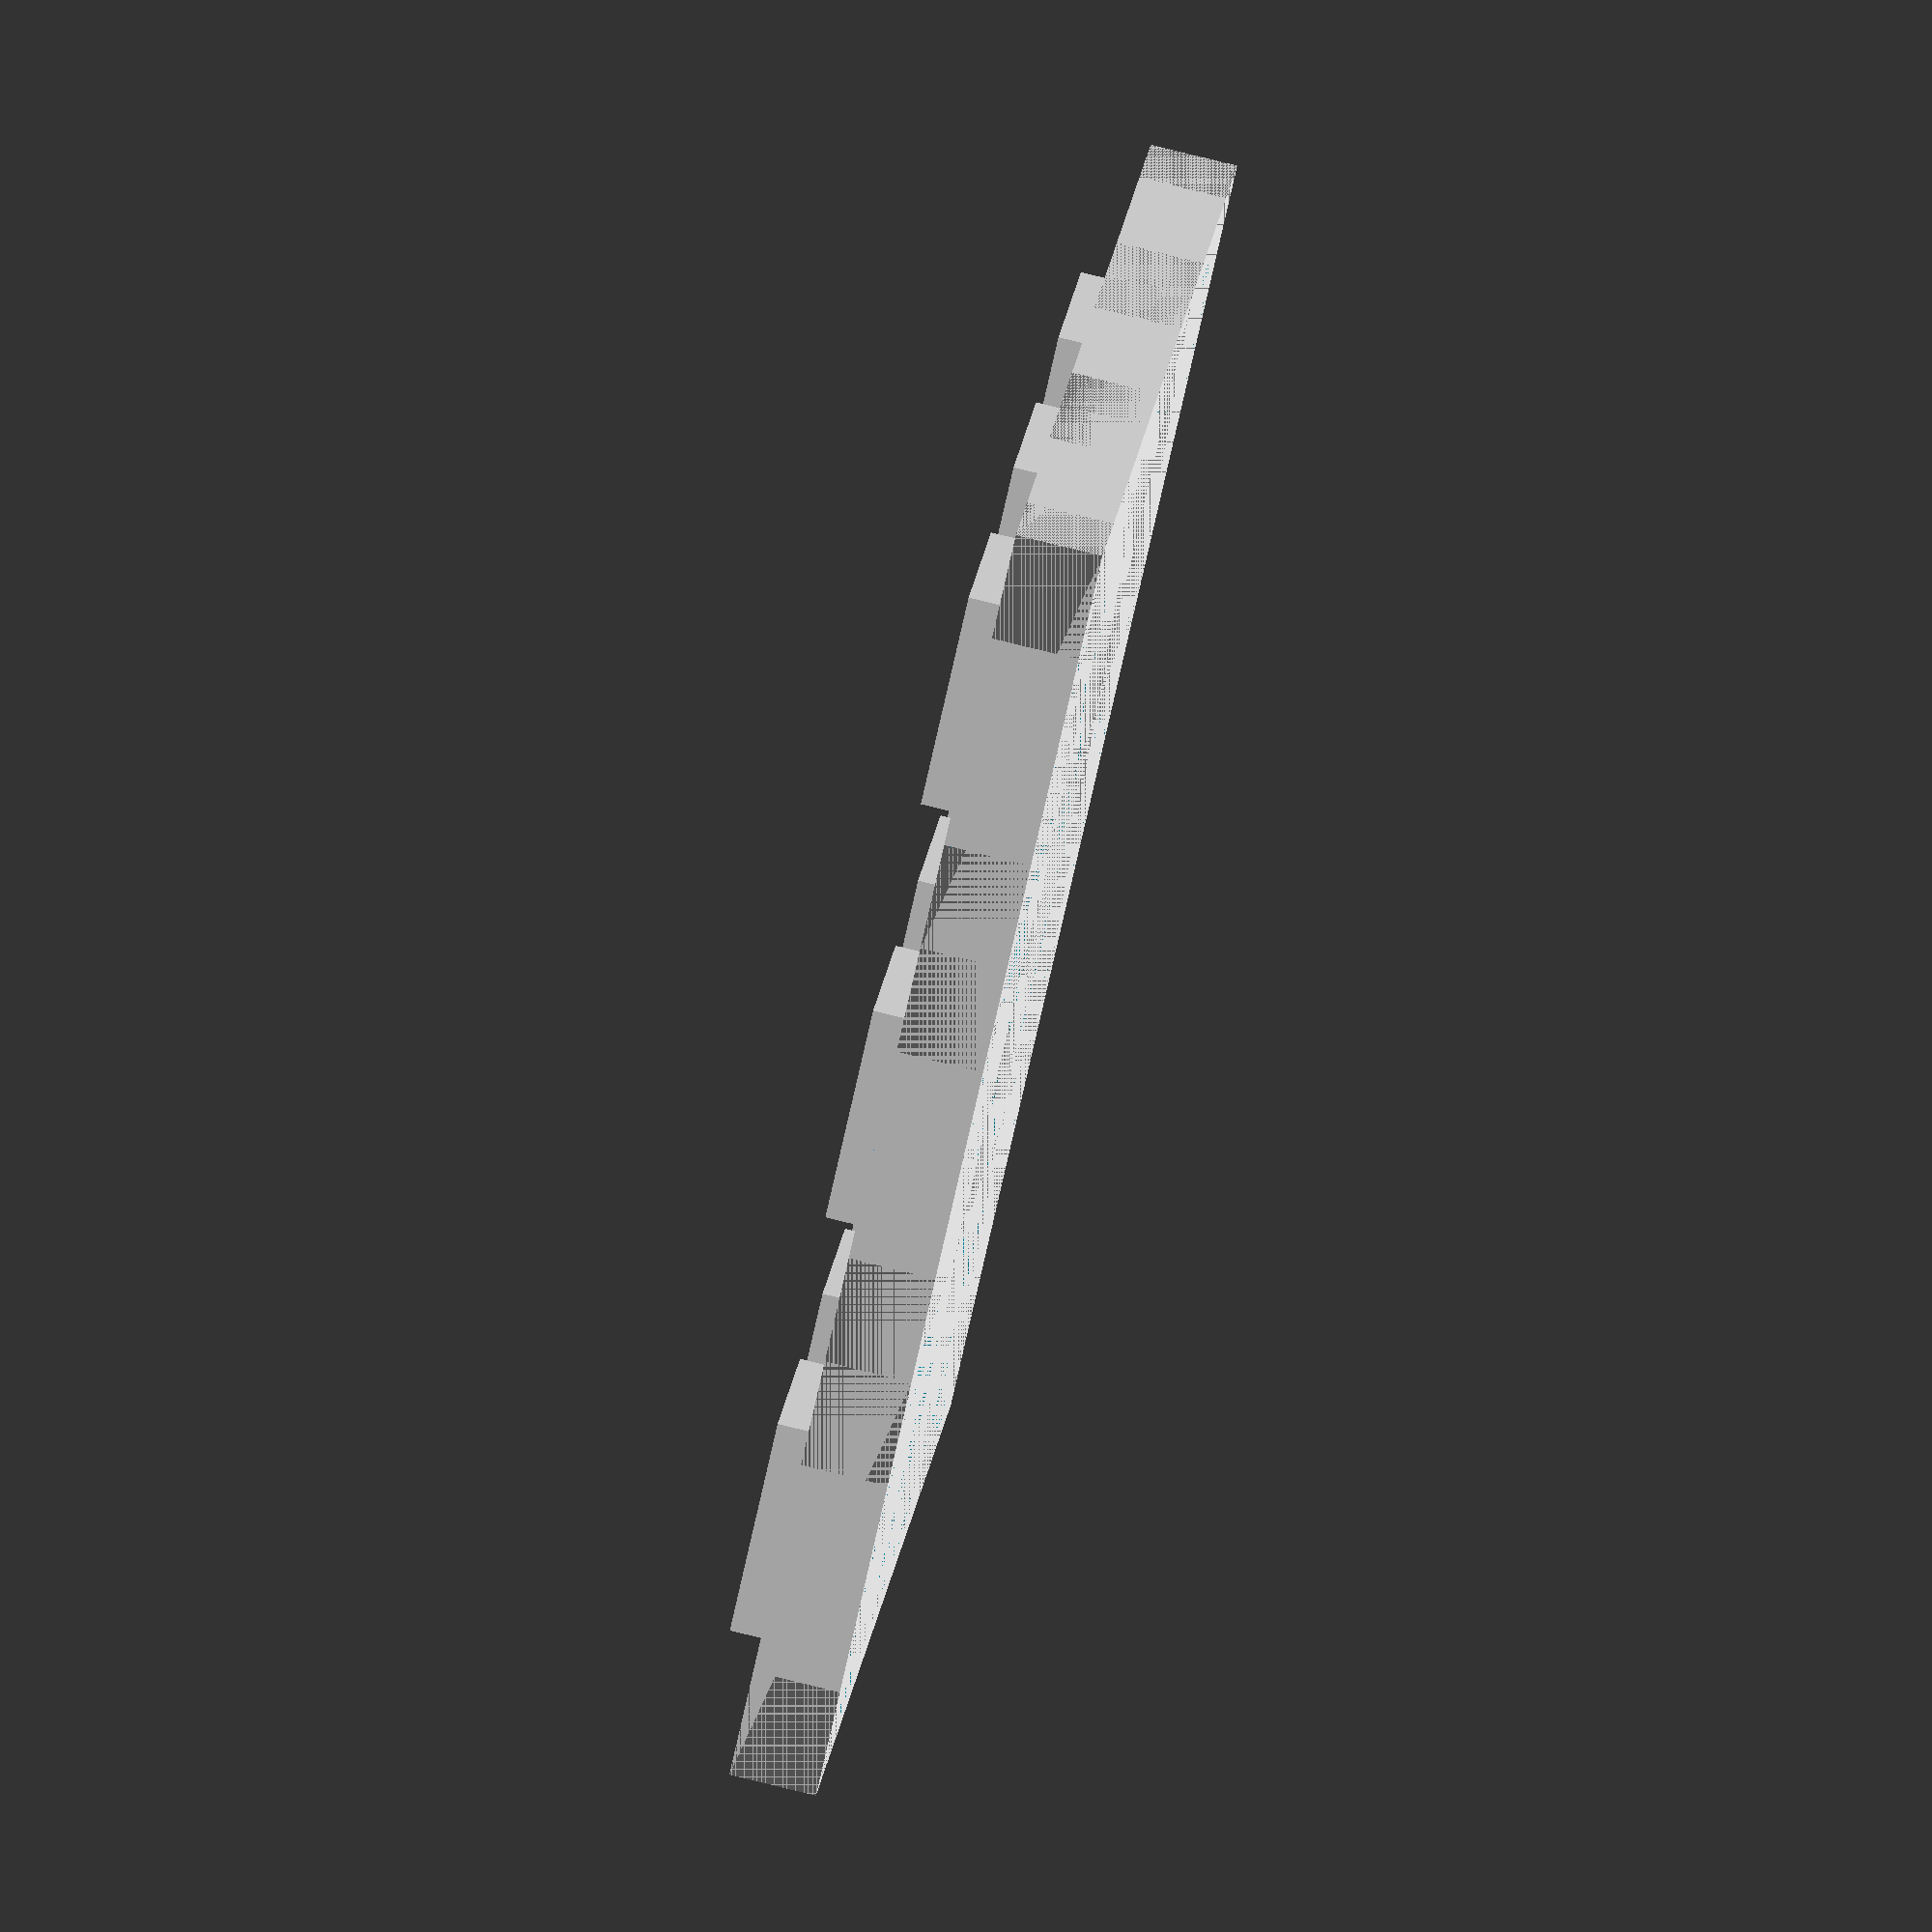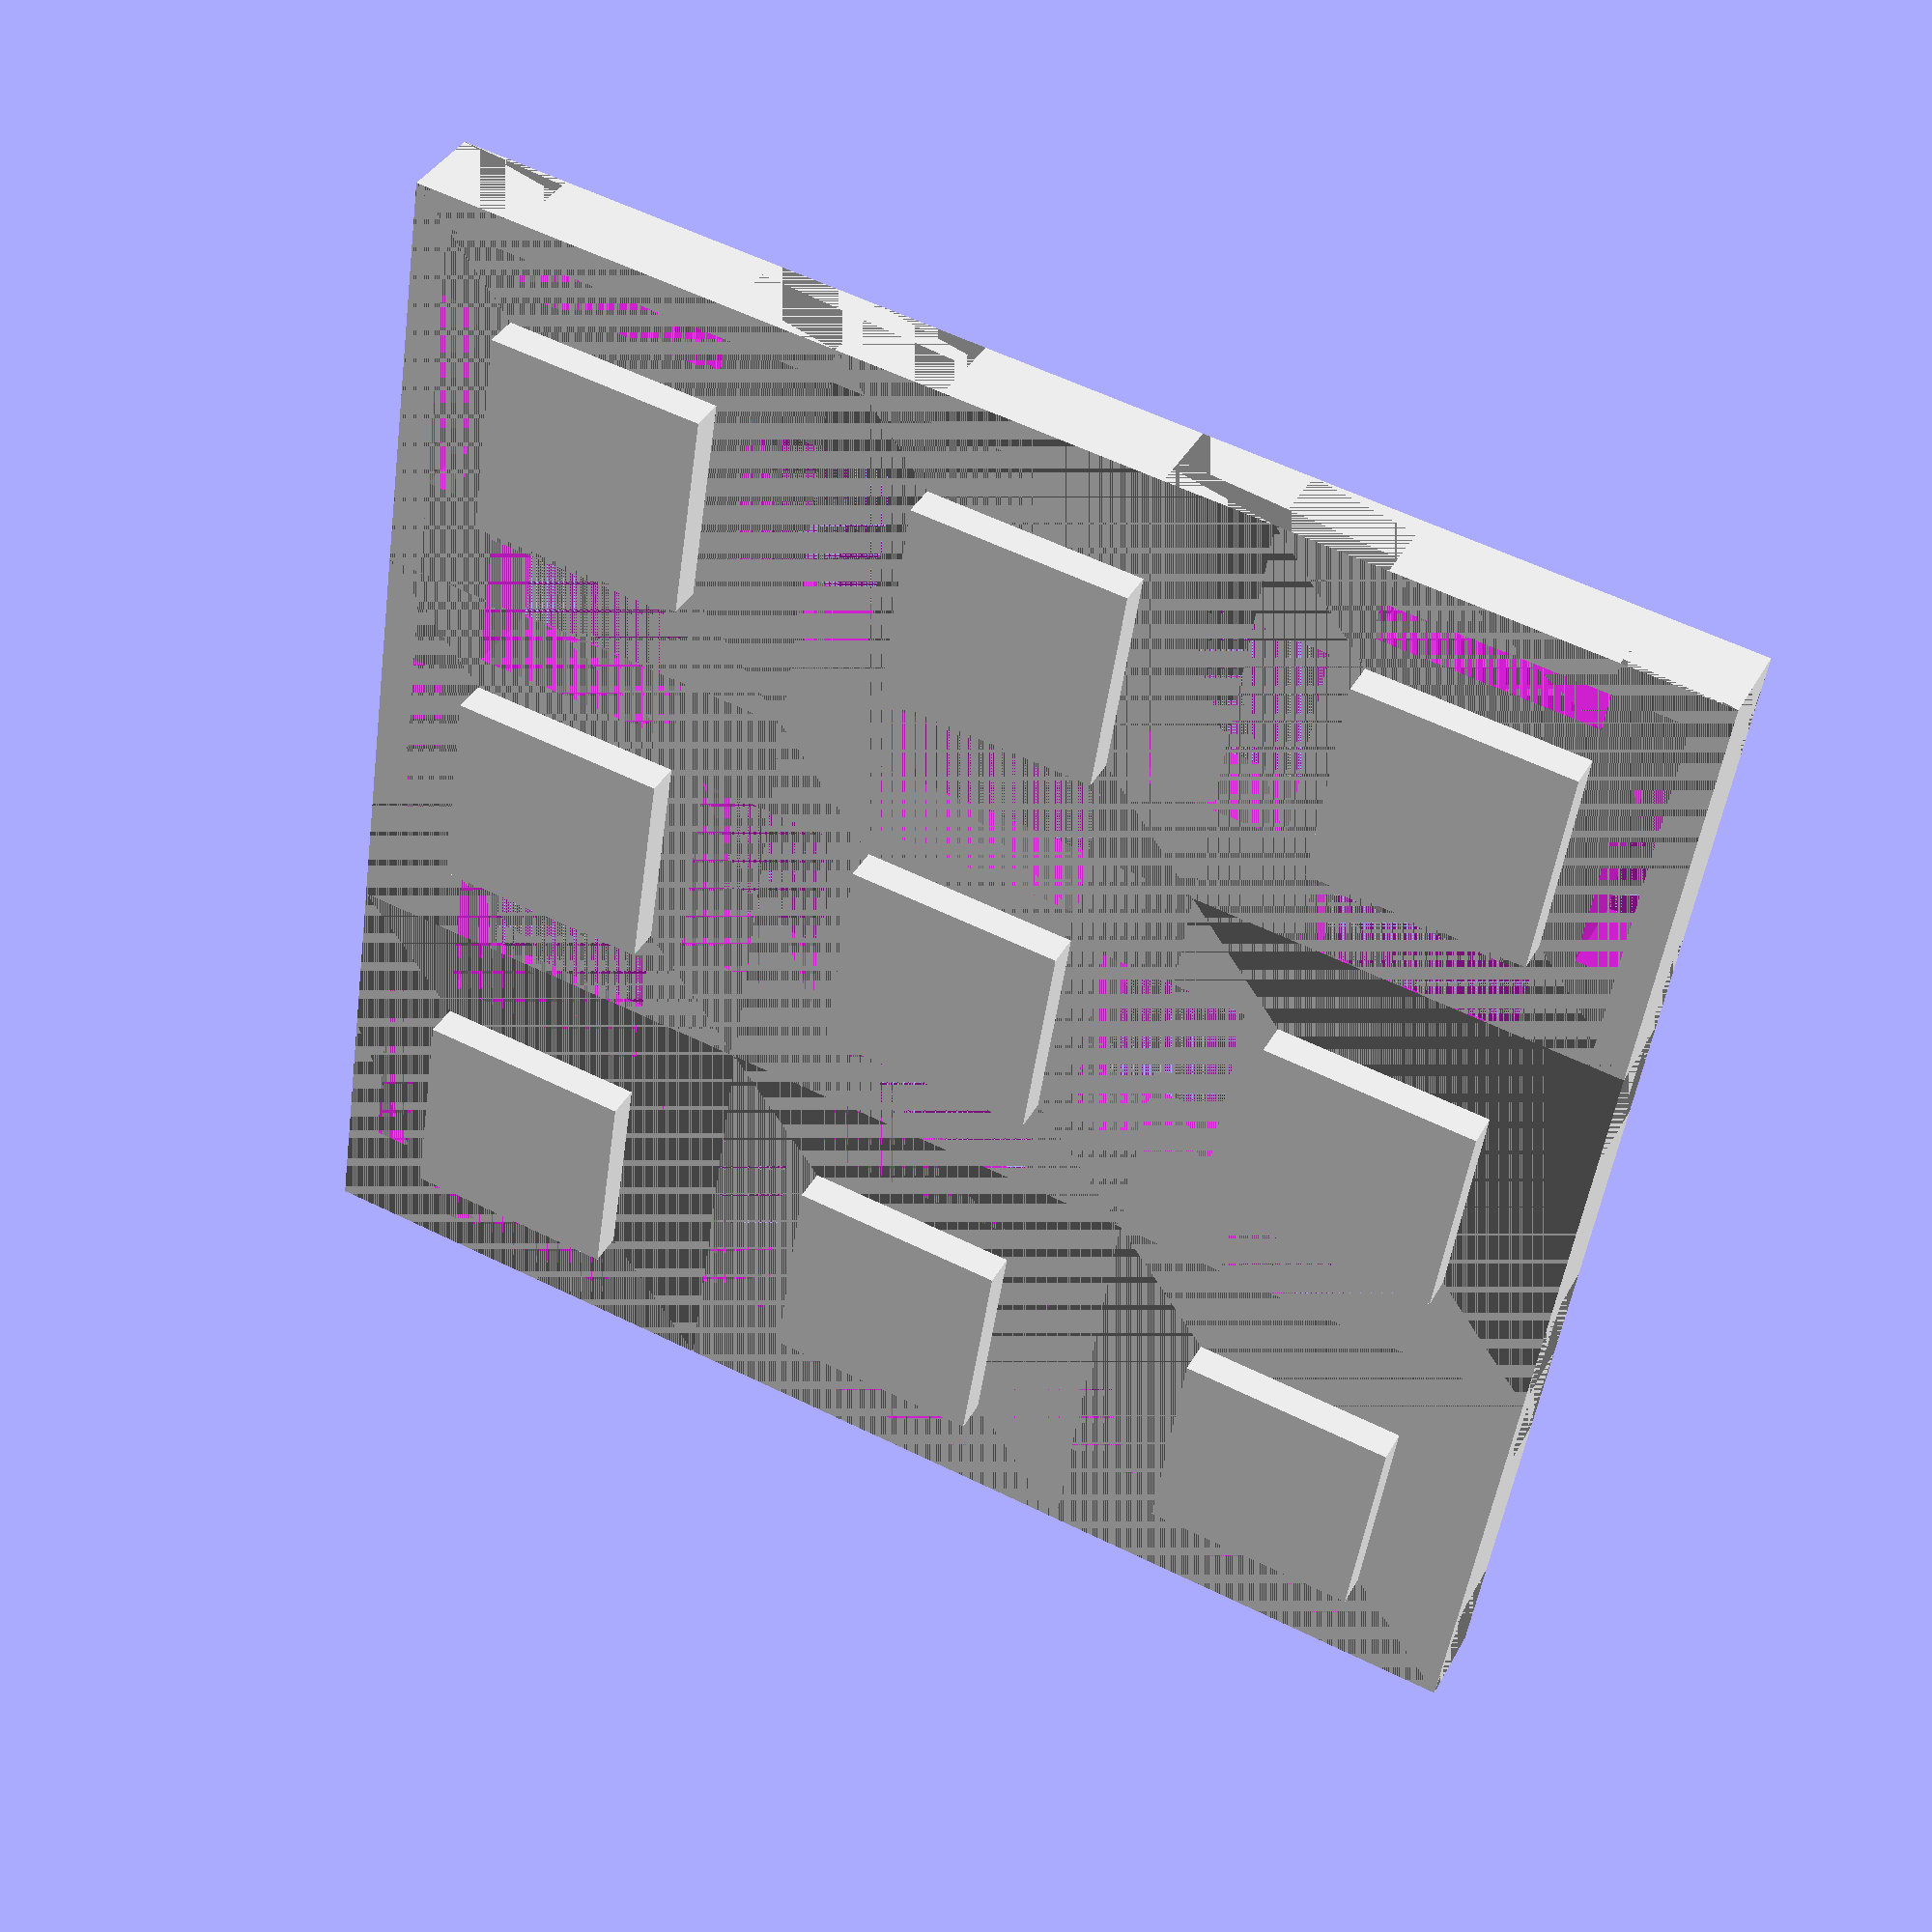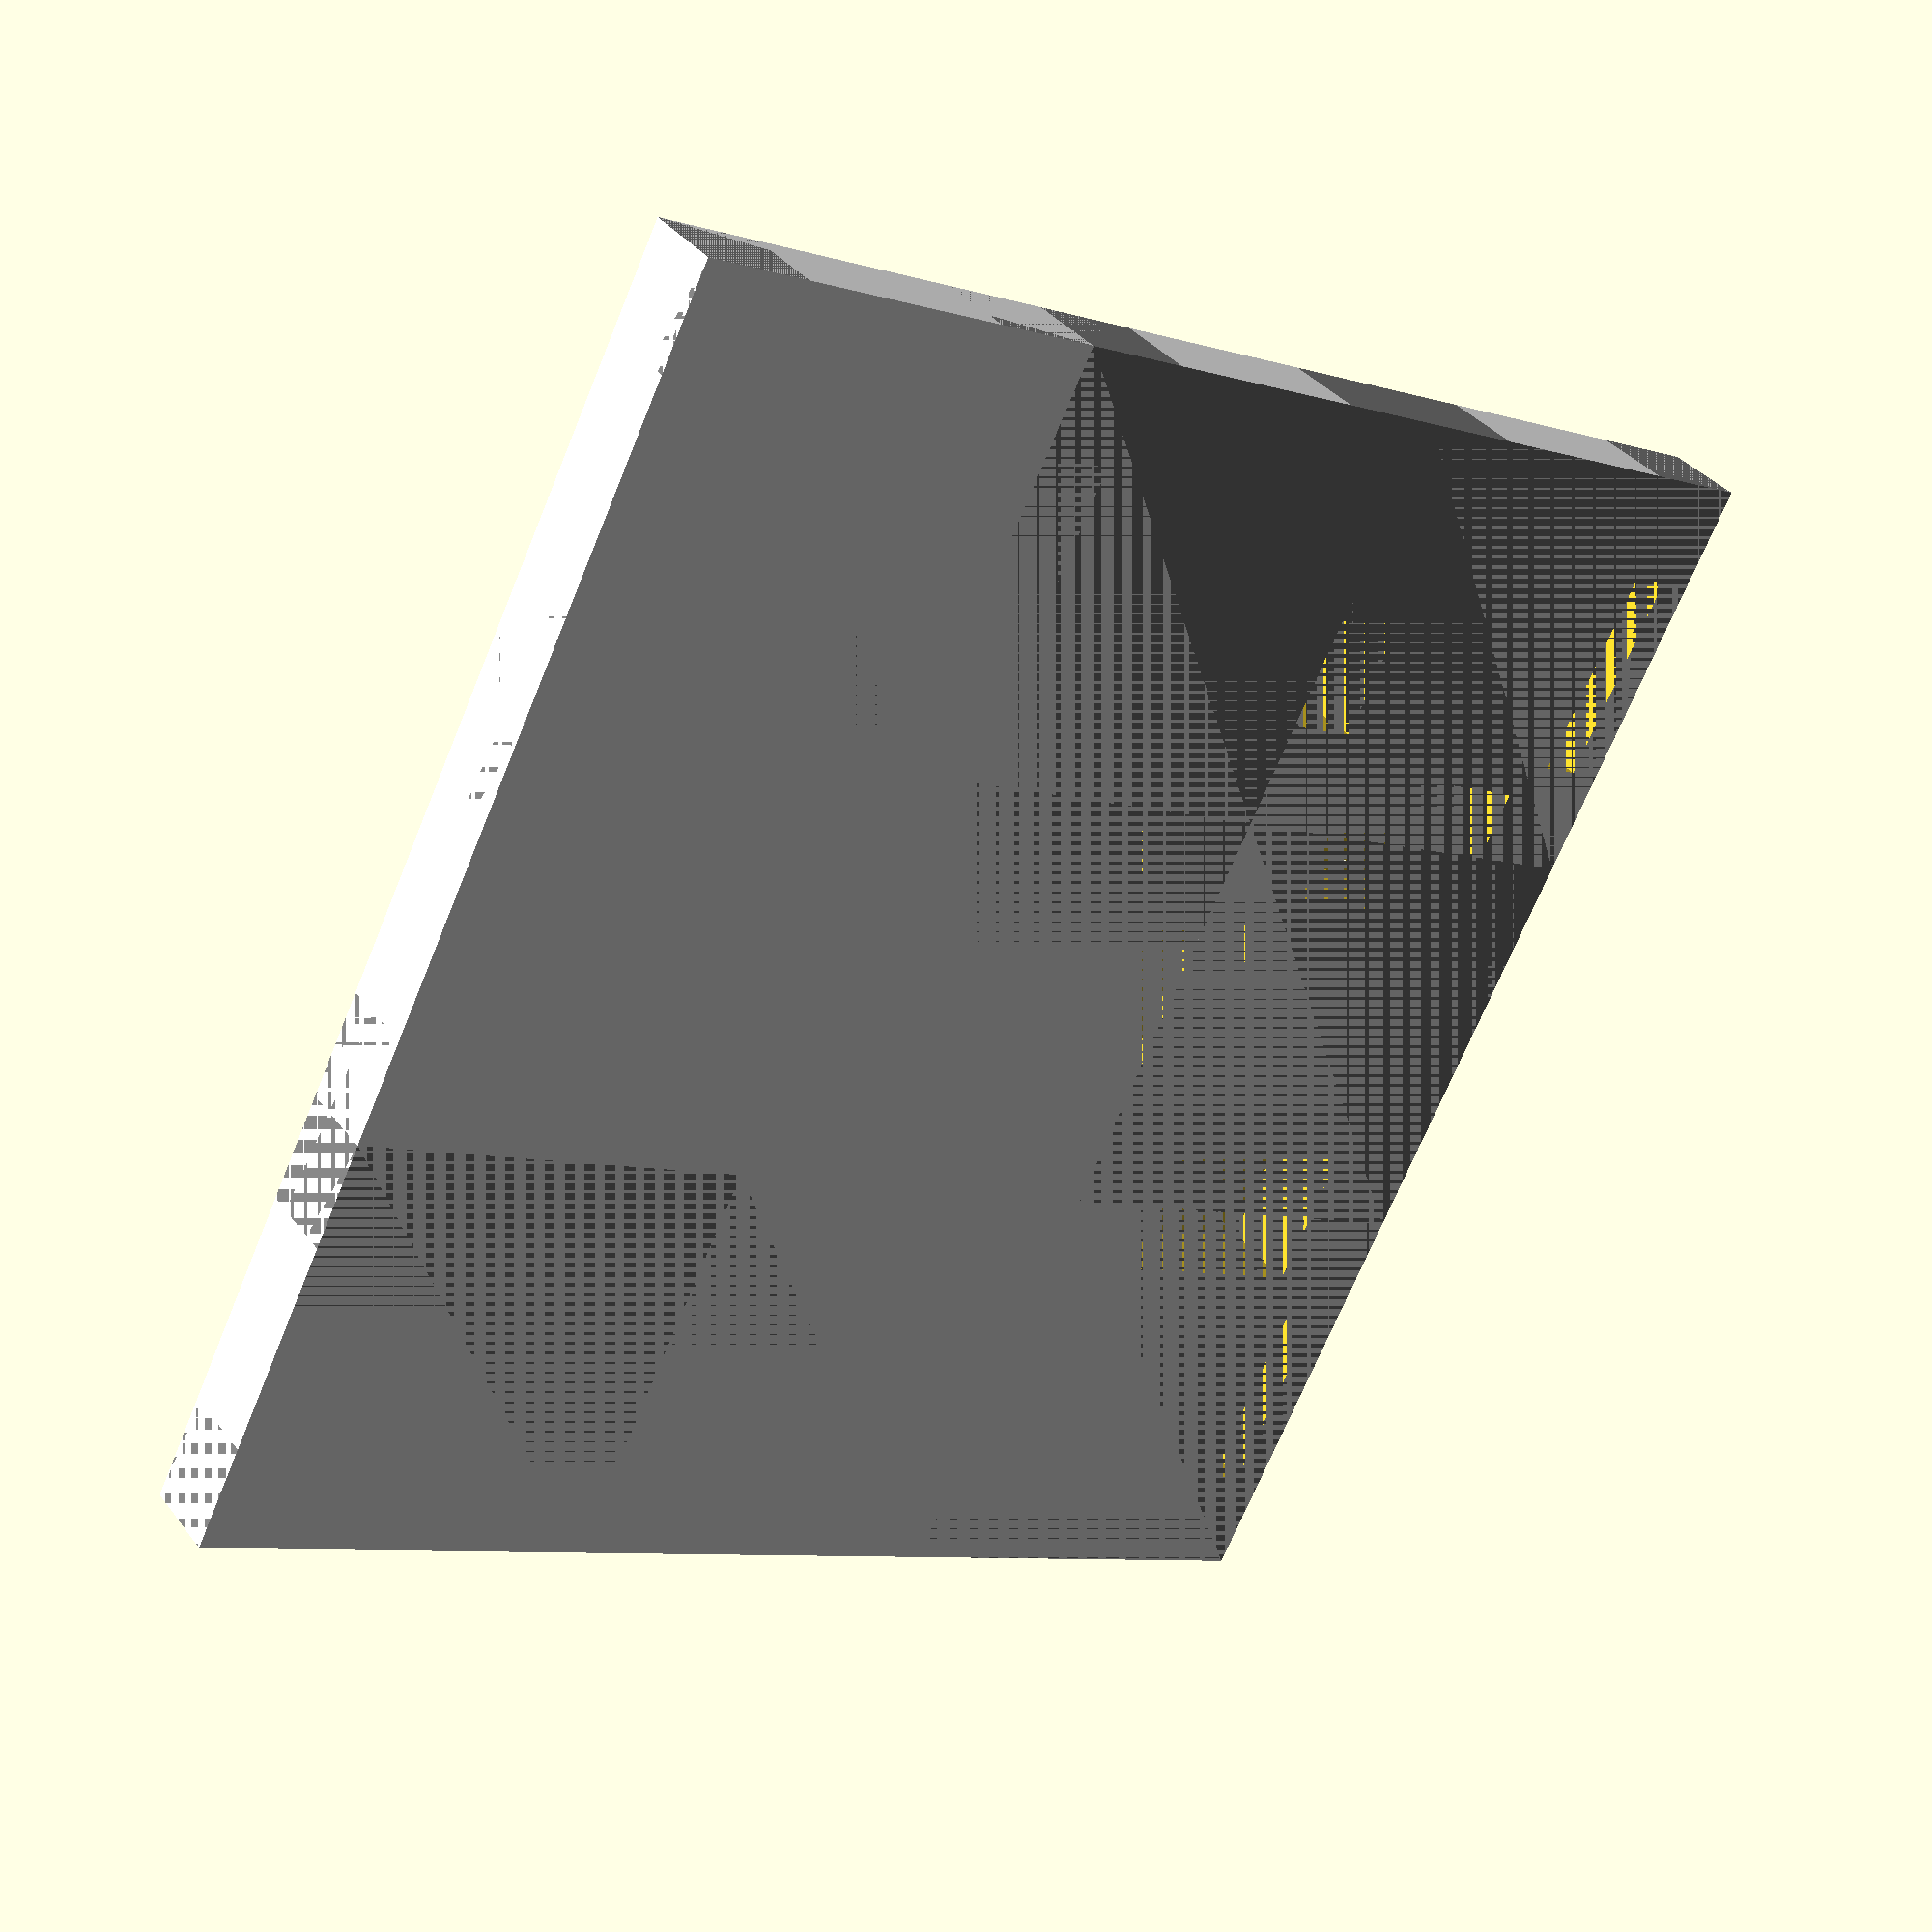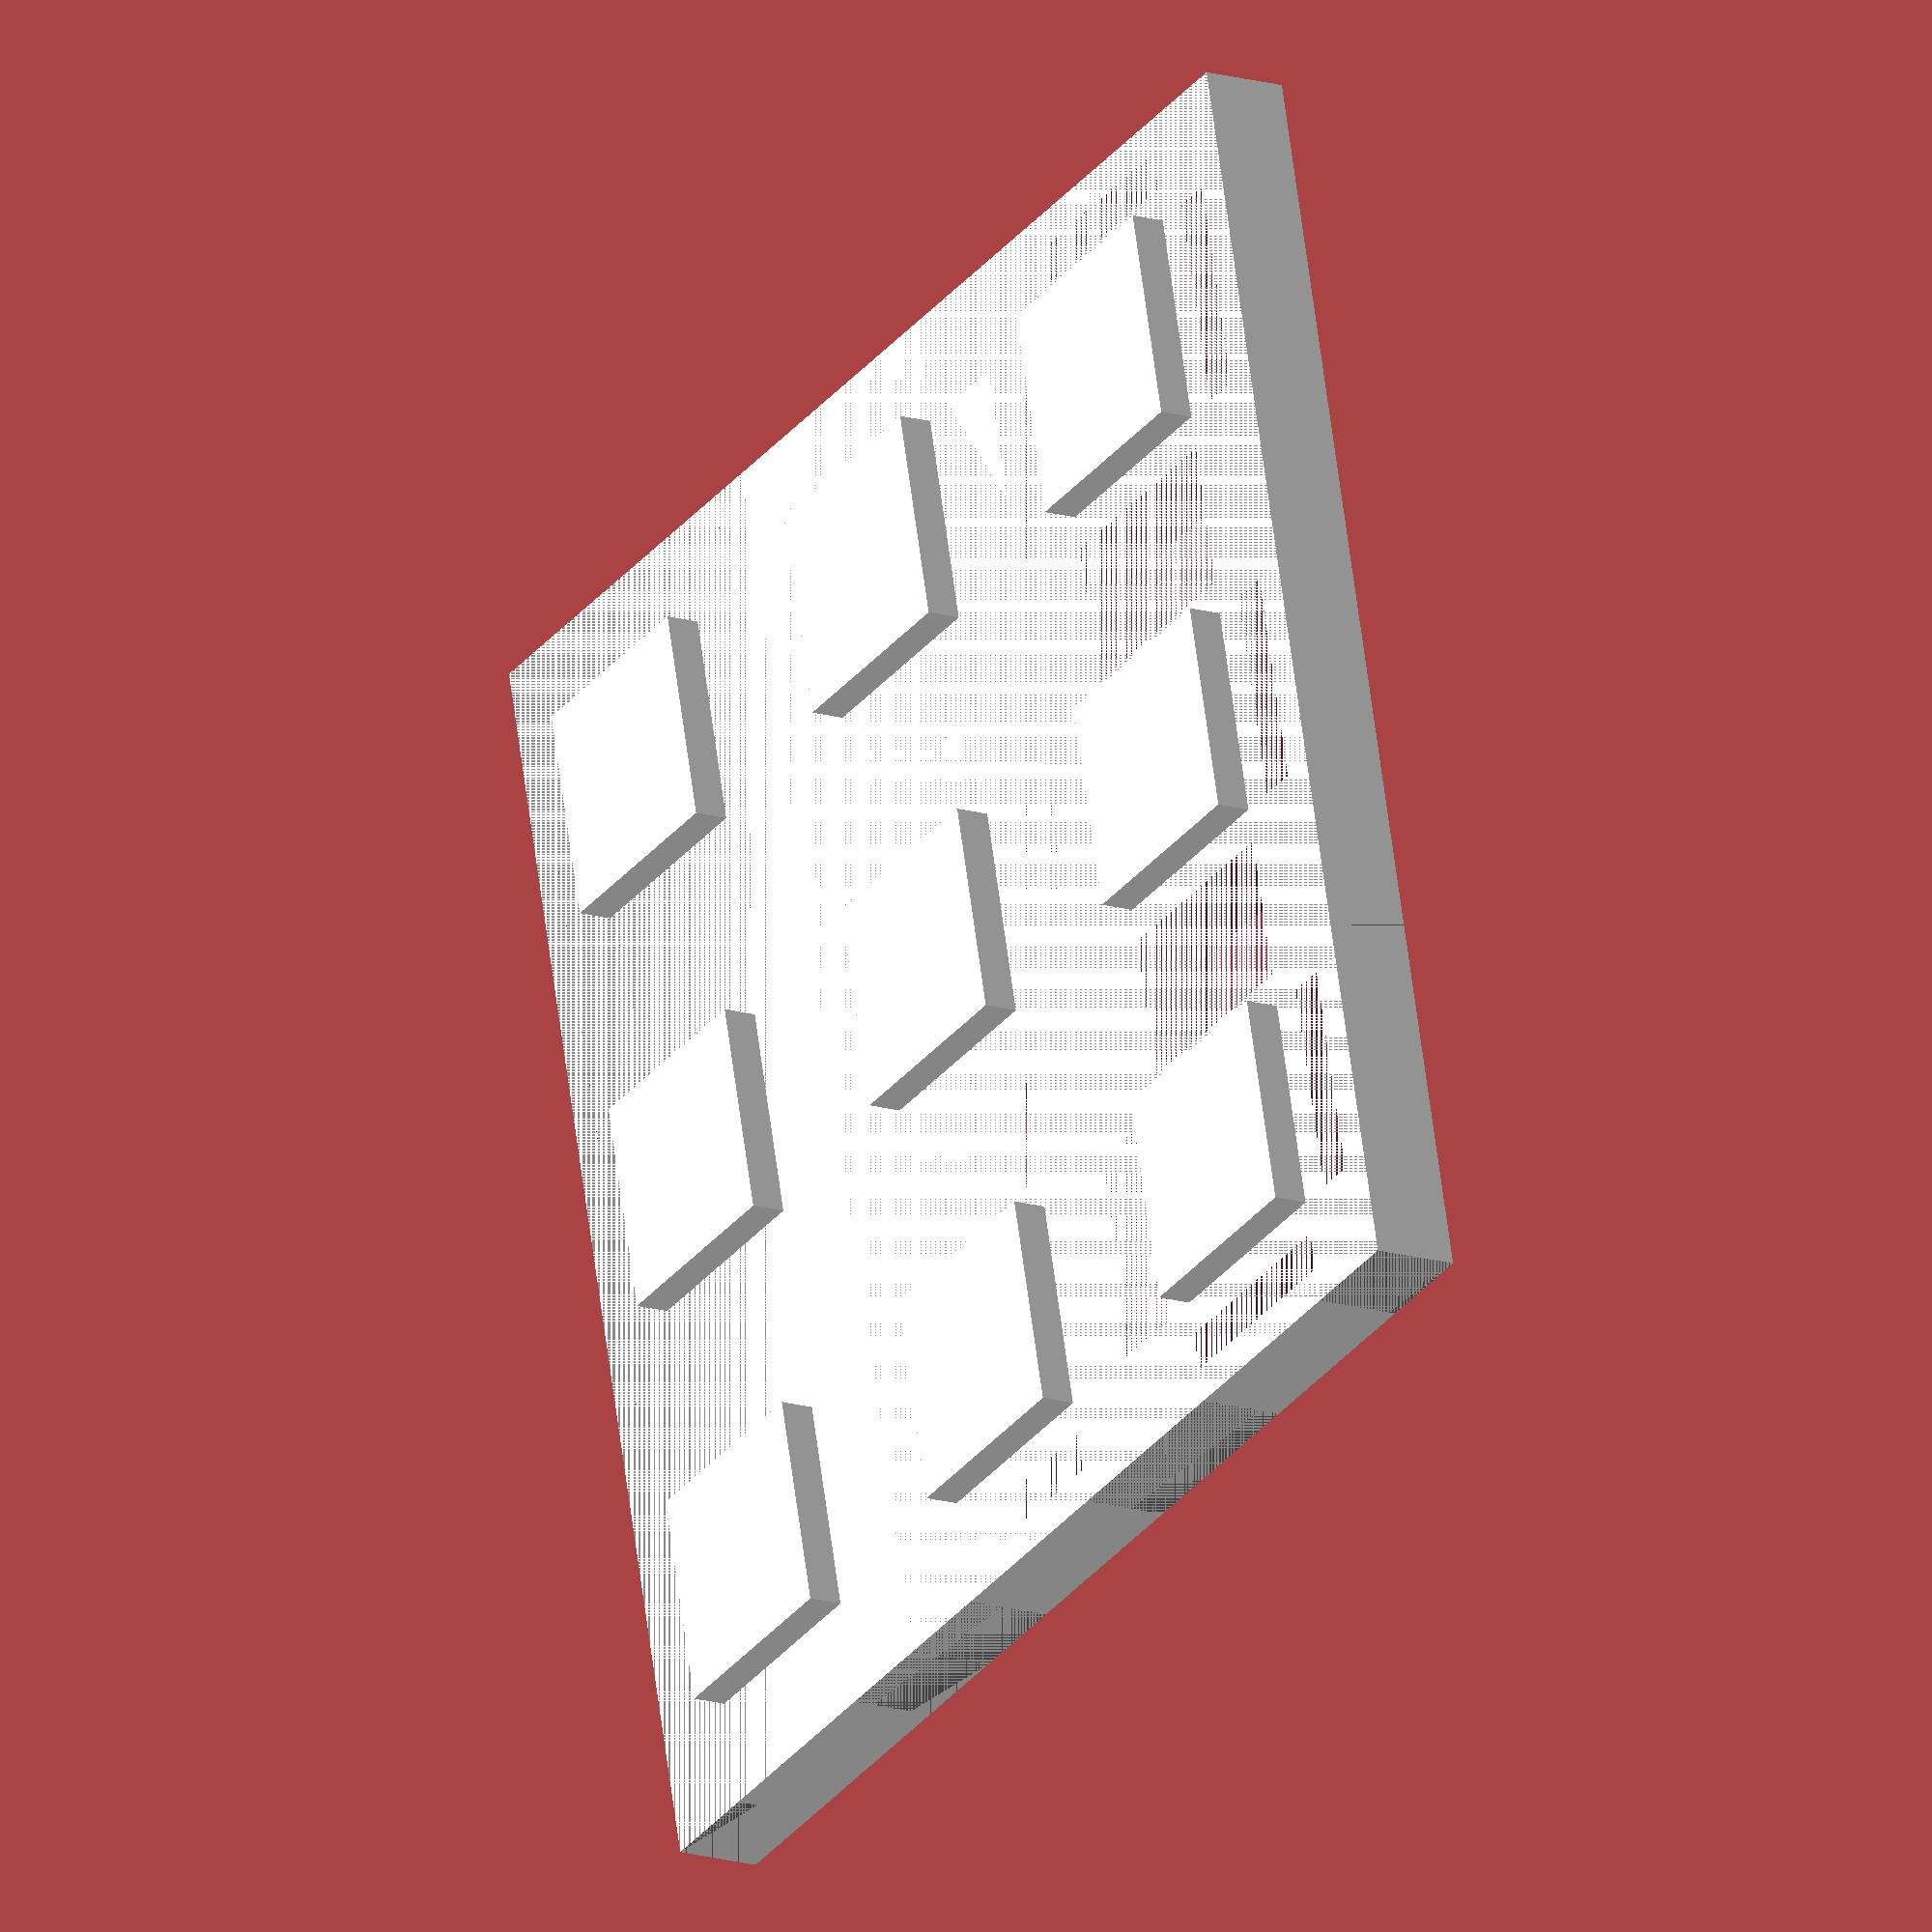
<openscad>
$fn = 32;

// The primary grid size
grid_size = 25;

// Configurable options
include_screws = true;

base_x = 3;
base_y = 3;
base_height = 5;

interface_height = 2;
interface_size = grid_size/2;

base_border = 2;
base_excess_space = grid_size - interface_size - 3*base_border;

module draw_one_interface( x, y ) {
    x_pos = x * grid_size + (grid_size - interface_size)/2;
    y_pos = y * grid_size + (grid_size - interface_size)/2; 
    
    translate( [ x_pos, y_pos, base_height ] ) {
        color( "white" ) cube( [ interface_size, interface_size, interface_height] );
    }
}

module draw_one_base( x, y ) {
    x_pos = x * grid_size;
    y_pos = y * grid_size;
    
    translate( [ x_pos, y_pos ] ) {
        color( "grey" ) cube( [ grid_size, grid_size, base_height ] );
    }
}

module draw_positive_base( x, y ) {
    draw_one_base( x, y );  
    draw_one_interface( x, y );
}

module draw_negative_base( x, y ) {
    x_pos = x * grid_size + (grid_size - interface_size)/2;
    y_pos = y * grid_size + (grid_size - interface_size)/2;
    
    translate( [ x_pos - base_excess_space - base_border, y_pos, 0 ] ) {
        cube( [ base_excess_space, interface_size, 5 ] );
    }
    
    translate( [ x_pos + interface_size + base_border, y_pos, 0 ] ) {
        cube( [ base_excess_space, interface_size, 5 ] );
    }
    
    translate( [ x_pos, y_pos - base_excess_space - base_border, 0 ] ) {
        cube( [ interface_size, base_excess_space, 5 ] );
    }
    
    translate( [ x_pos, y_pos + interface_size + base_border, 0 ] ) {
        cube( [ interface_size, base_excess_space, 5 ] );
        
    }
}

module draw_outside_border() {
    difference() {
        color( "white" ) cube( [ grid_size * base_x, grid_size * base_y, base_height ] );
        translate( [ base_border, base_border, 0 ] ) {
            cube( [ grid_size * base_x - 2*base_border, grid_size * base_y - 2*base_border, base_height ] );
        }
    }
}


for ( i = [ 0:1:( base_x - 1 ) ] ) {
    for ( j = [ 0:1:( base_y - 1 ) ] ) {
        difference() {
            draw_positive_base( i, j );
            draw_negative_base( i, j );
        }
        
        draw_outside_border();
    }
}


</openscad>
<views>
elev=277.5 azim=295.2 roll=103.7 proj=o view=wireframe
elev=142.0 azim=188.6 roll=154.1 proj=p view=wireframe
elev=324.6 azim=333.5 roll=147.9 proj=p view=wireframe
elev=15.6 azim=166.2 roll=57.5 proj=o view=wireframe
</views>
